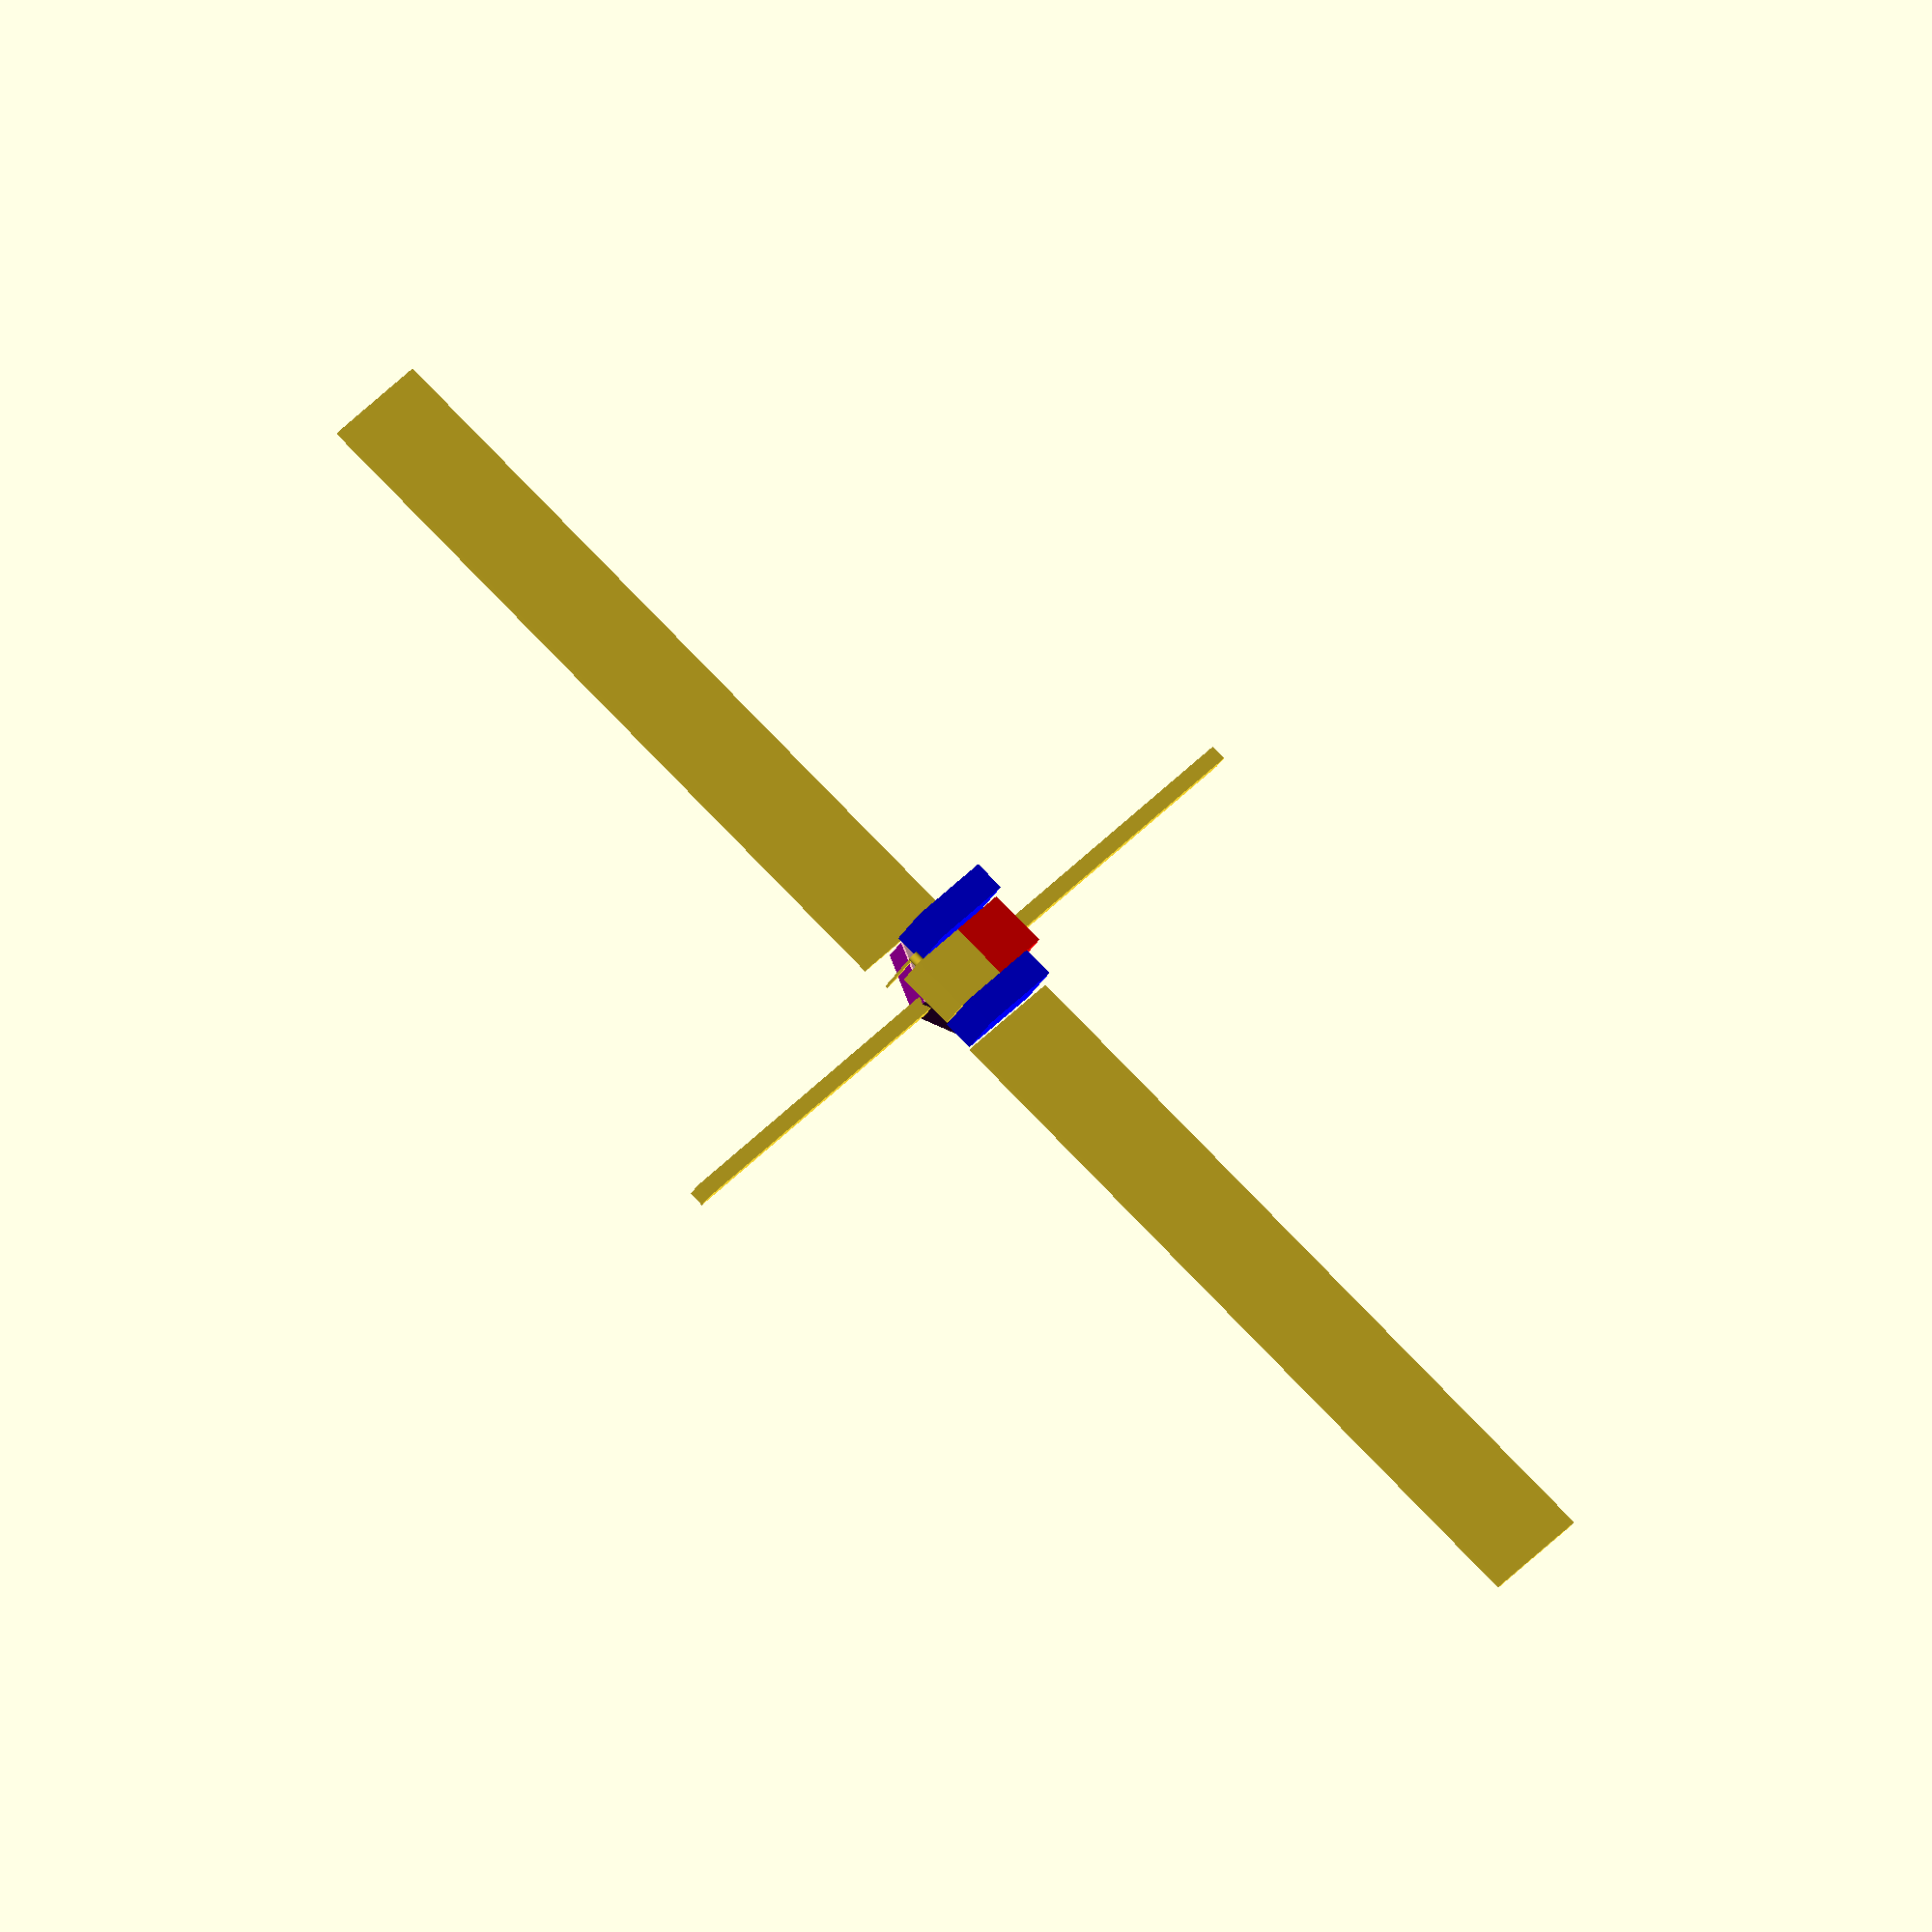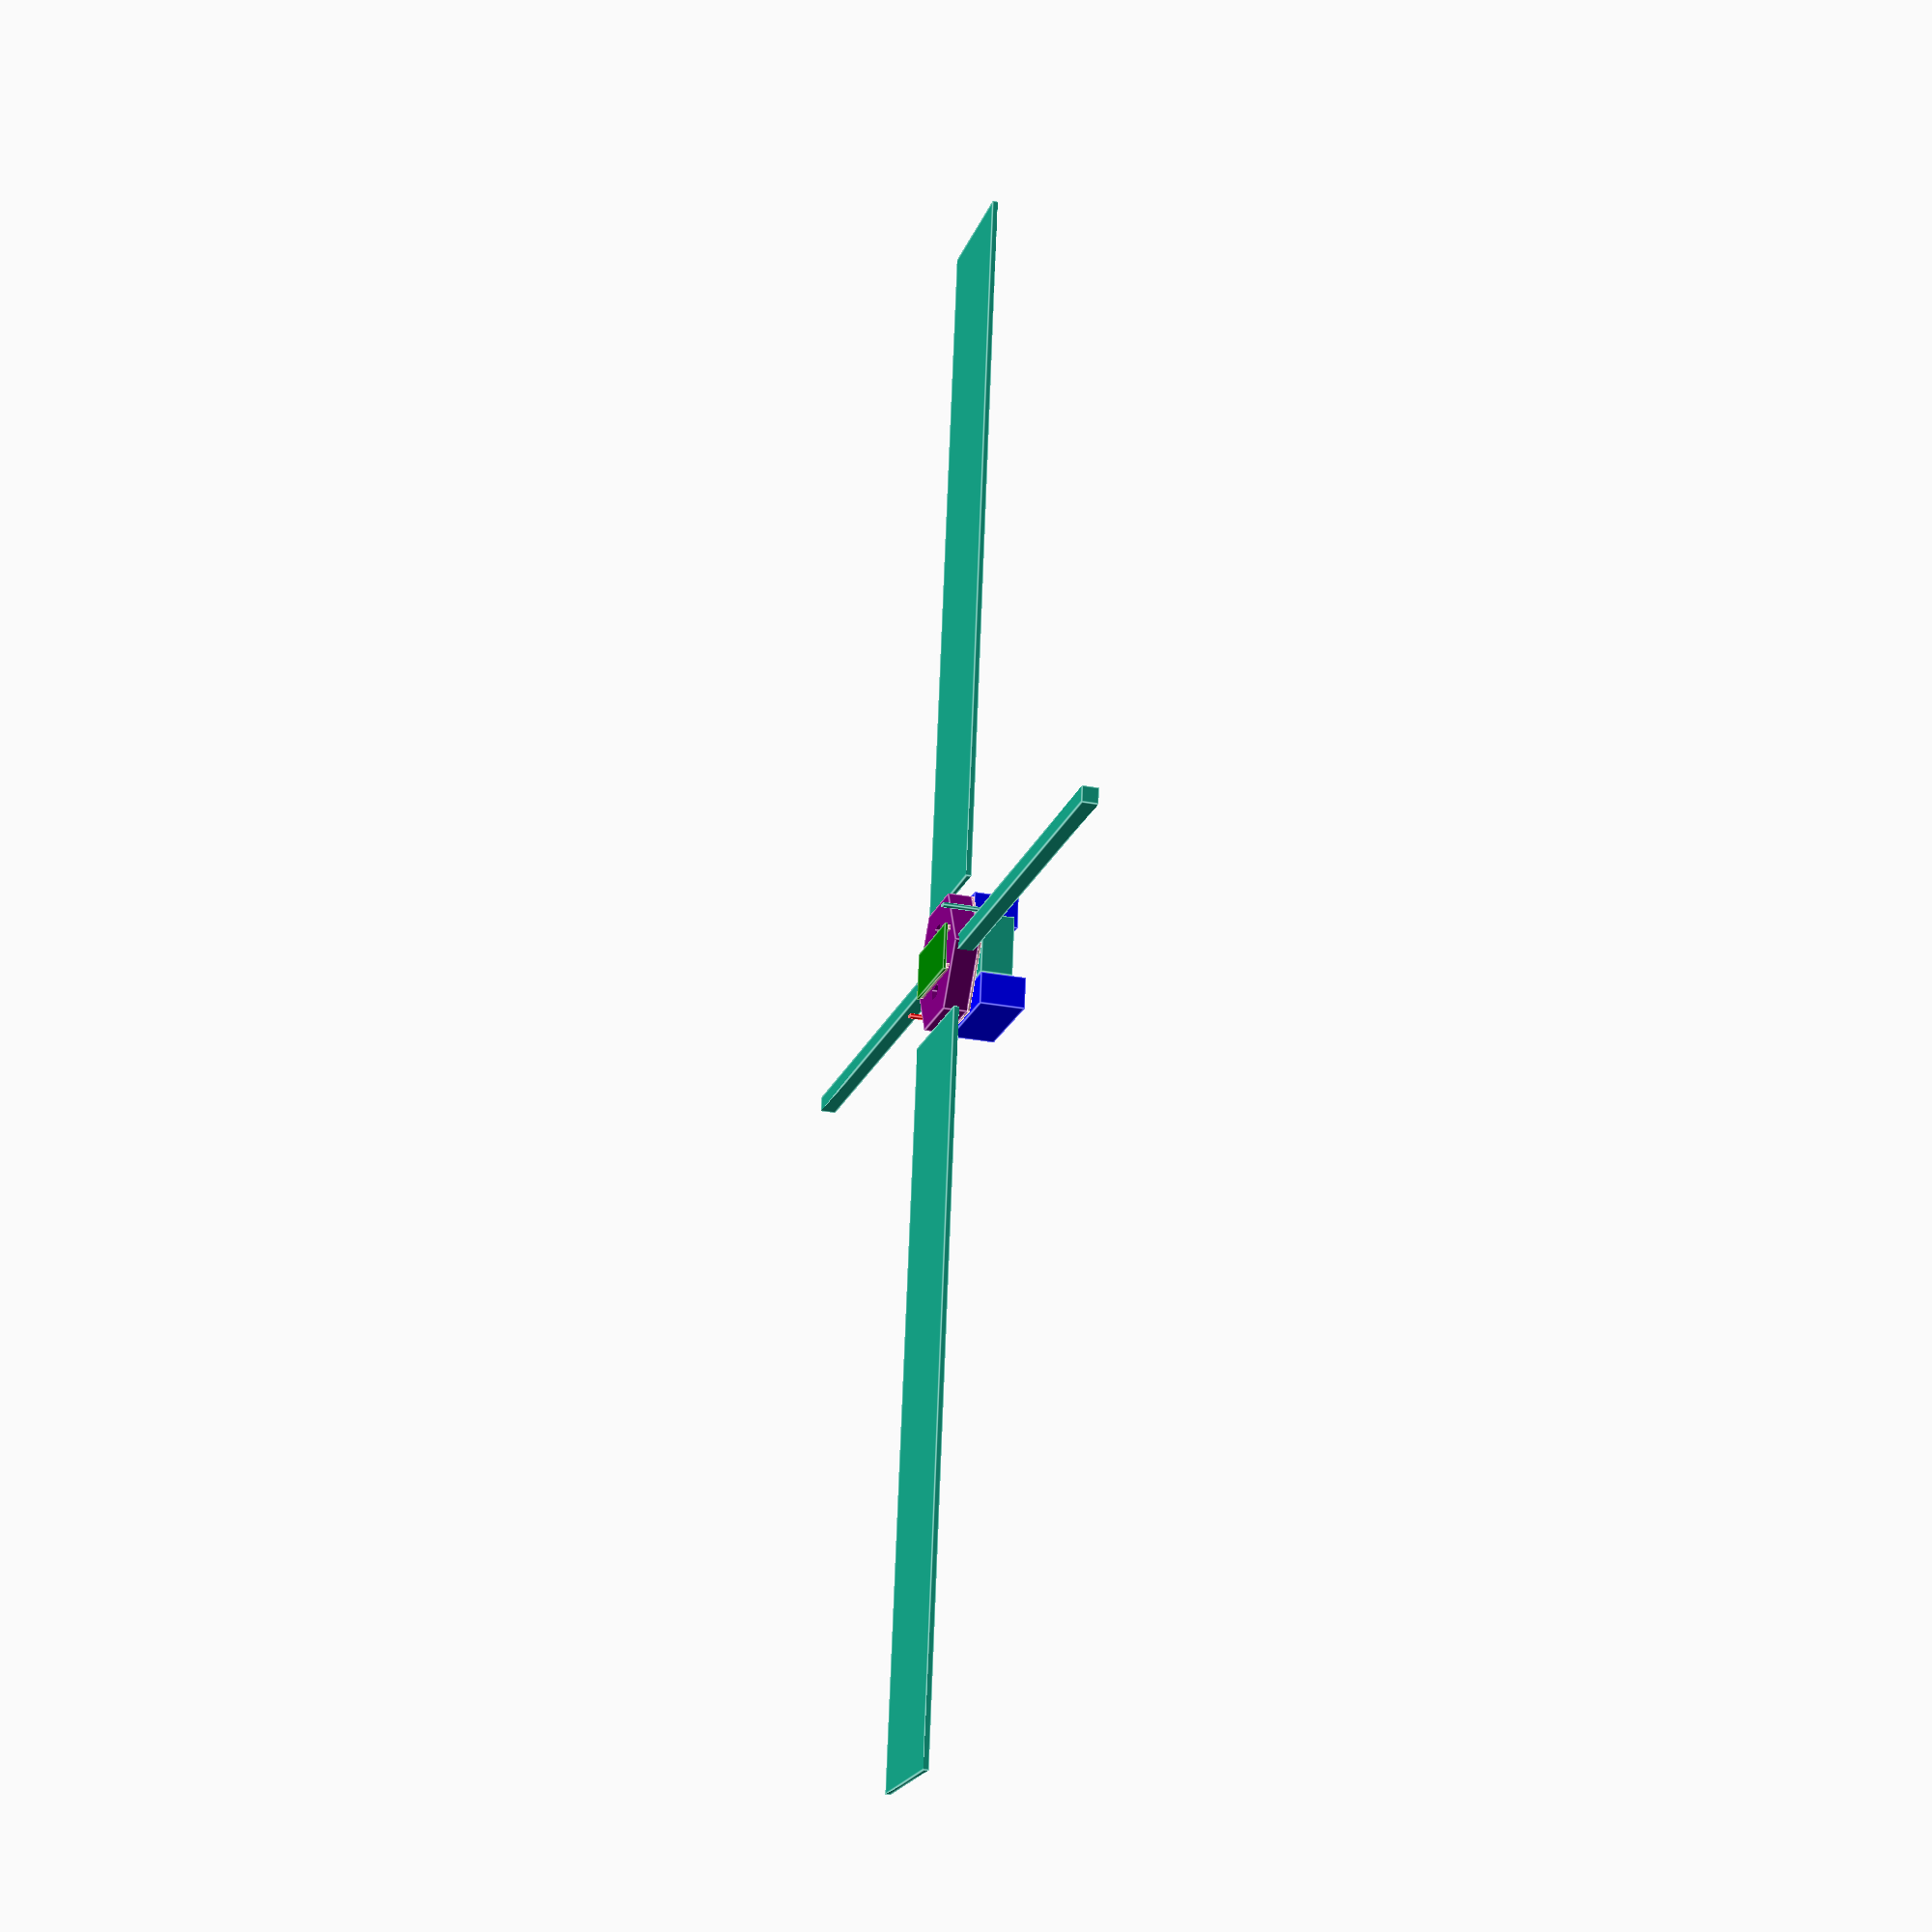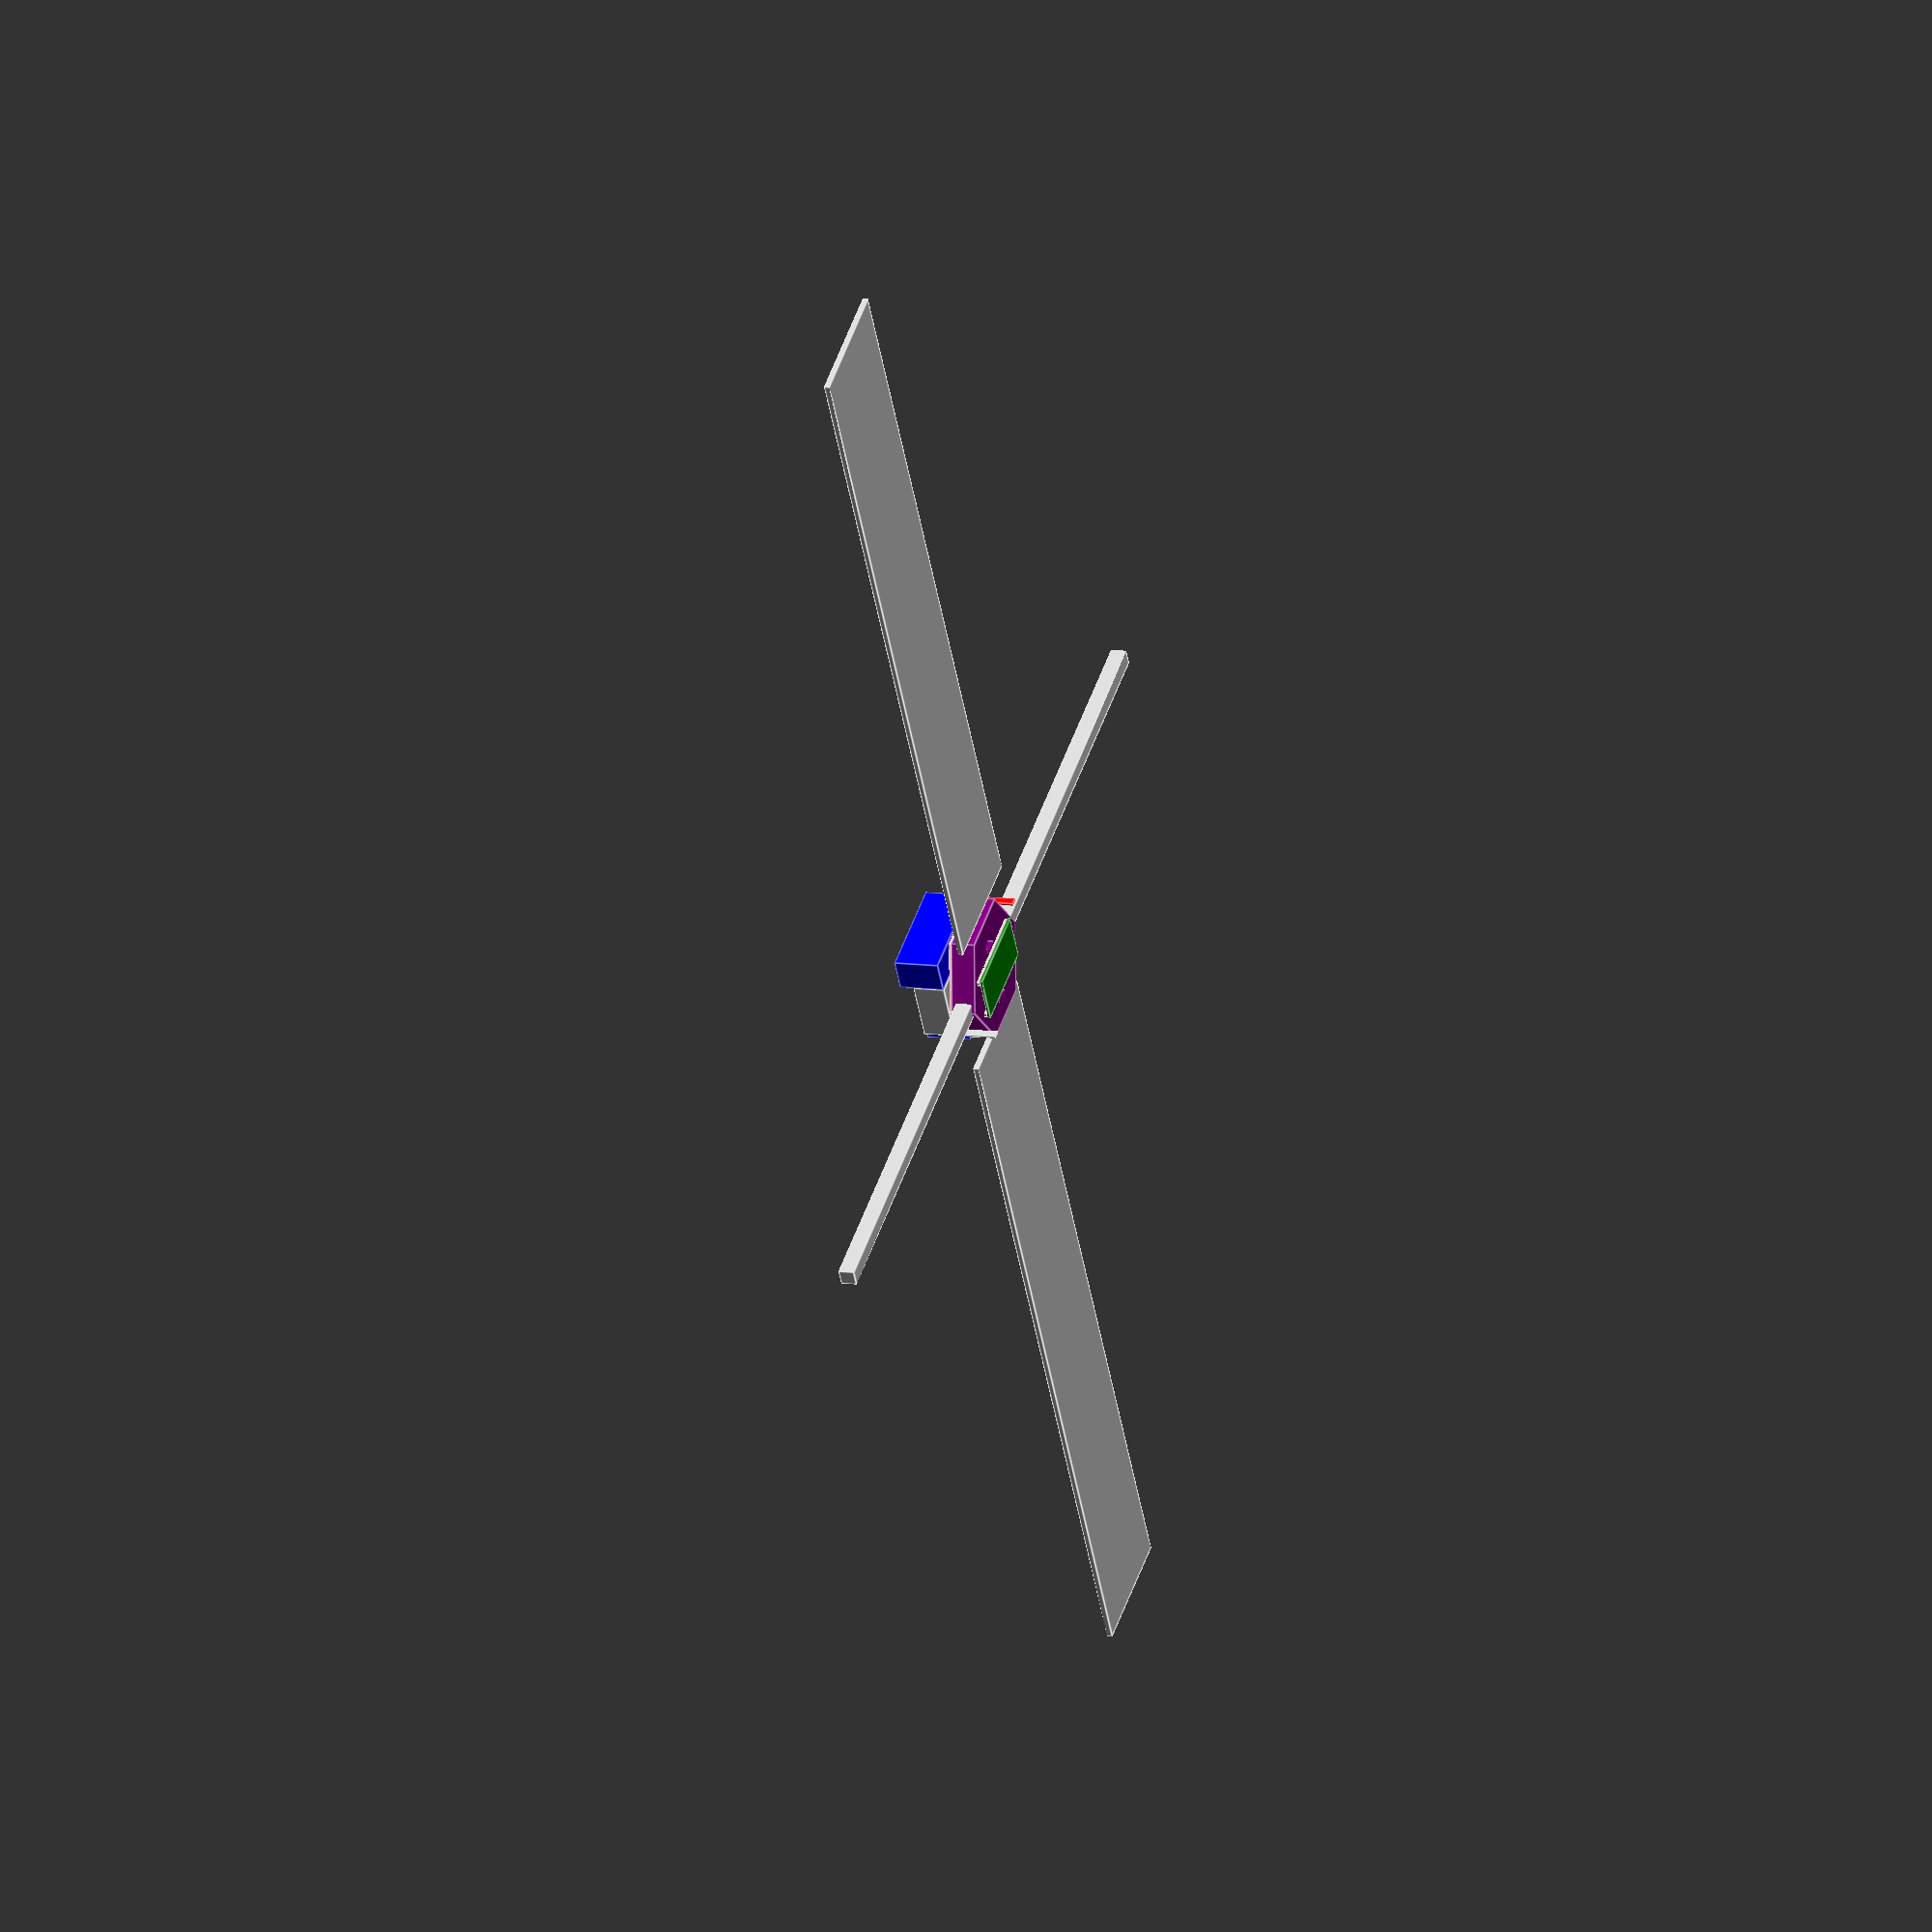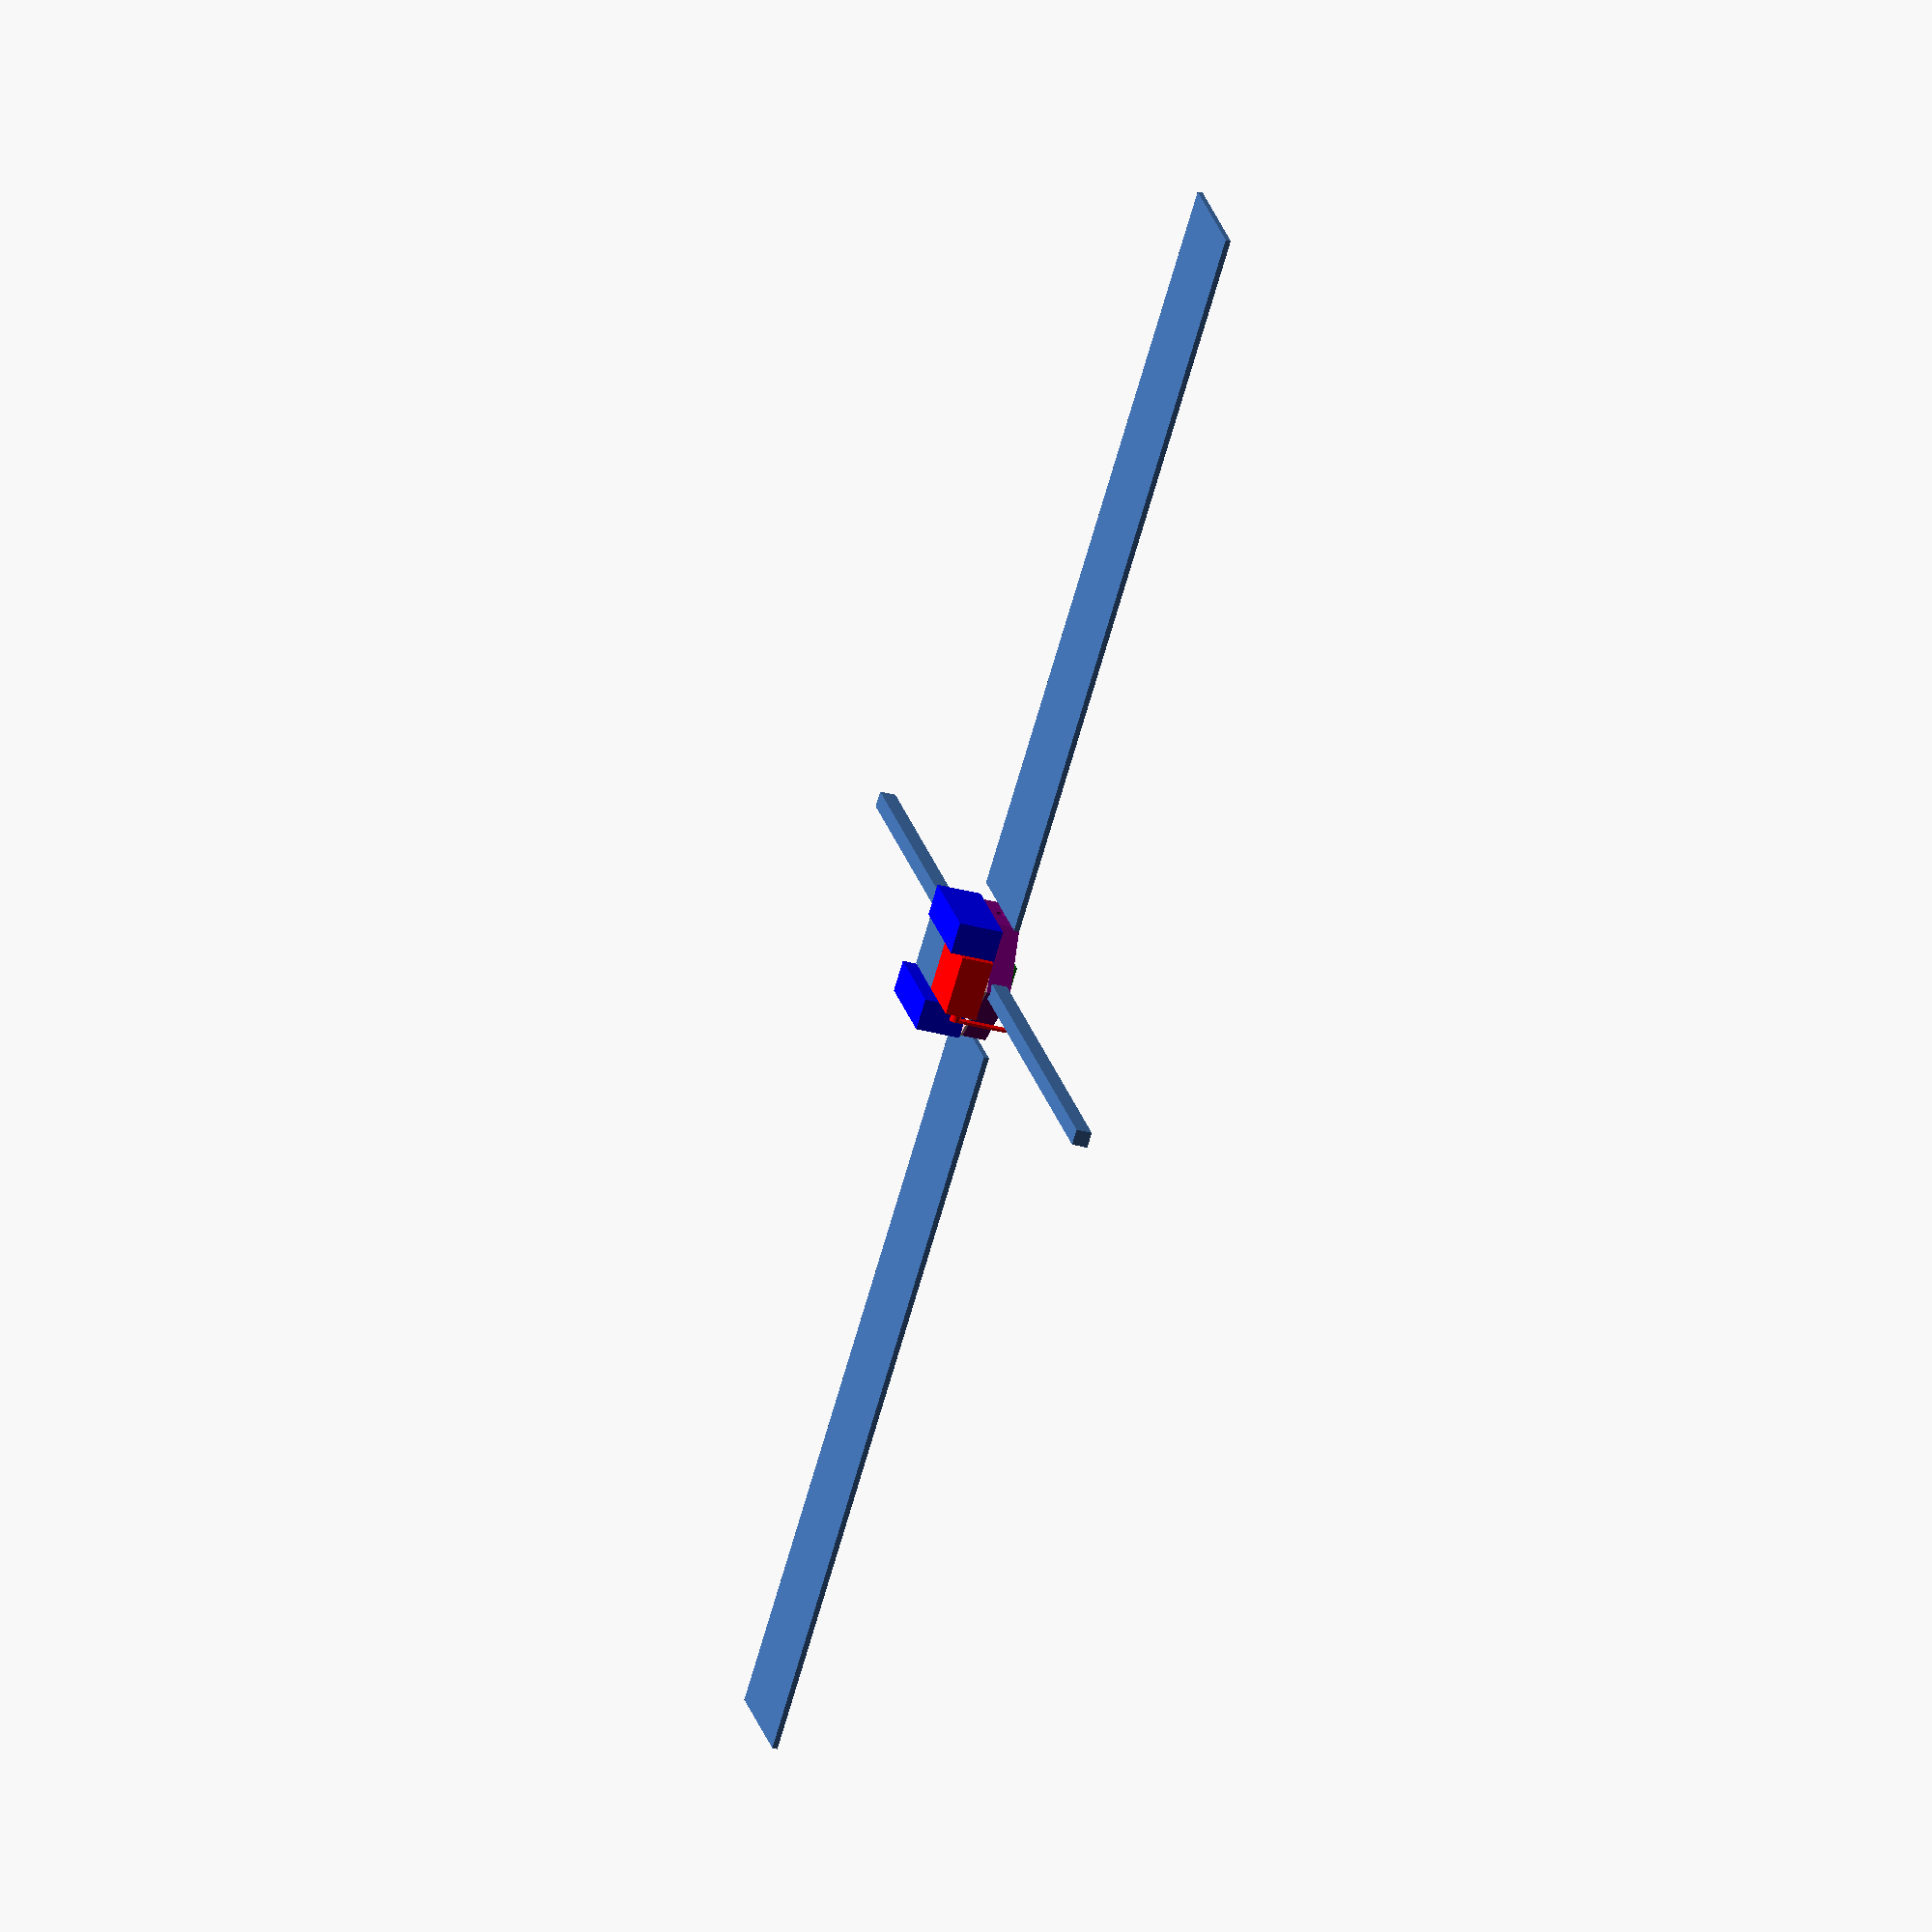
<openscad>
//Servo
    //Servo Case
        servoLength = 26.4;
        servoWidth = 22.7;
        servoDepth = 12;
    //Servo Arm
        servoArmLength = 20;
        servoArmWidth = 3;
        servoArmThickness = 1;
    //Servo shaft
        servoShaftDiameter = 4;
        servoShaftHeight = 4;
        servoShaftOffset = 6;
        
//PCB
    pcbHeight = 1;
    
//IMU
    imuLength = 20.5;
    imuWidth = 10.5;
    imuHeight = 0;
 
//RadioReciever
    recieverLength = 25;
    recieverWidth = 12;
    recieverHeight = 0;
    
//2.4ghz serial
    serialLength = 18.5;
    serialWidth = 13.5;
    serialHeight = 0;
    
//mount plate
    mountPlateHeight = 9;
    motorArmGapSpace = 0.25;
        
//motor arm
    motorArmThickness = 6;
    motorArmLength = 350;
    
//bladeGear
    bladeGearDiameter = 4;
    bladeGearLength = 12;
    
    bladeGearFixingRingHeight = 4;
    bladeGearFixingRingDiameter = 7.2;
    
//teensyPinHeader
    pinHeaderWidth = 1.6;
    pinHeaderLength = 36;
    pinHeaderHeight = 11;
    pinHeaderOffset = 7.62;
    
//rotor
    rotorLength = 280;
    rotorWidth = 50;
    
//motorMount
    motorDiameter = 13;
    motorMountLength = 30;

translate([0,-servoWidth/2,0]) {
    color("red") { 
     //servo 1
        translate([-servoLength,0,0]) {   
            translate([6,0,6]) {
              rotate([ 90, 0, 0]) {
                    cylinder(h = servoShaftHeight, d = servoShaftDiameter, $fn = 100);
                    translate([-1.5,0,servoShaftHeight-1]) {
                        cube([servoArmWidth,servoArmLength,servoArmThickness]);
                    }
                }
            }
            cube([ servoLength, servoWidth, servoDepth]);
        }
    }

    translate([servoLength,servoWidth,0]) {
     //servo 2
        rotate([0,0,180]) {          
            translate([6,0,6]) {
                  rotate([ 90, 0, 0]) {
                        cylinder(h = servoShaftHeight, d = servoShaftDiameter, $fn = 100);
                      translate([-1.5,0,servoShaftHeight-1]) {
                        cube([servoArmWidth,servoArmLength,servoArmThickness]);
                    }
                }
            }
            cube([ servoLength, servoWidth, servoDepth]);
        }
    }
}

//pcb

    translate([0,0,servoDepth]) {
        color("pink") {
            cylinder(h = pcbHeight, d=servoWidth*2.3, $fn = 6); 
            //teensyPinHeader1
            translate([-pinHeaderLength/2,pinHeaderOffset-pinHeaderWidth/2,0]) {
                cube([pinHeaderLength,pinHeaderWidth,pinHeaderHeight]);
            }
            //teensyPinHeader1
            rotate([0,0,180]) {
                translate([-pinHeaderLength/2,pinHeaderOffset-pinHeaderWidth/2,0]) {
                    cube([pinHeaderLength,pinHeaderWidth,pinHeaderHeight]);
                }
            }
        }
        //IMU
        translate([-imuLength/2,-imuWidth/2+1.3,pcbHeight]) {
            cube([imuLength,imuWidth,imuHeight]);
        }
        //Reciever
        translate([-recieverLength/2,recieverWidth/1.3,pcbHeight]) {
            cube([recieverLength,recieverWidth,recieverHeight]);
        }
        //2.4ghz serial
       translate([-serialLength/2,-serialWidth*1.65,pcbHeight]) {
            #cube([serialLength,serialWidth,serialHeight]);
        }
    }

   
//mountPlate
color("purple") {
    translate([0,0,servoDepth+pcbHeight]) {
        difference() {
            cylinder(h = mountPlateHeight, d=servoWidth*2.3, $fn=6);
            //rotorBaldeBearingGap1
            translate([0,servoWidth,mountPlateHeight/2]) {
                rotate([90,0,0]) {
                    cylinder(h = bladeGearLength, d = bladeGearDiameter, $fn=100);
                }
                translate([0,-servoWidth+14,0]) {
                    rotate([90,0,0]) {
                        cylinder(h = bladeGearFixingRingHeight, d=bladeGearFixingRingDiameter, $fn=100);
                    }
                    translate([-bladeGearFixingRingDiameter/2,-bladeGearFixingRingHeight,0]){
                       cube([bladeGearFixingRingDiameter,bladeGearFixingRingHeight,mountPlateHeight/2+1]);
                    }
                }
            }
            //rotorBaldeBearingGap2
            rotate([0,0,180]) {
                translate([0,servoWidth,mountPlateHeight/2]) {
                    rotate([90,0,0]) {
                        cylinder(h = bladeGearLength, d = bladeGearDiameter, $fn=100);
                    }
                    translate([0,-servoWidth+14,0]) {
                        rotate([90,0,0]) {
                            cylinder(h = bladeGearFixingRingHeight, d=bladeGearFixingRingDiameter, $fn=100);
                        }
                        translate([-bladeGearFixingRingDiameter/2,-bladeGearFixingRingHeight,0]){
                           cube([bladeGearFixingRingDiameter,bladeGearFixingRingHeight,mountPlateHeight/2+1]);
                        }
                    }
                }
            }
            //teensyPinHeader1
            translate([-(pinHeaderLength+1)/2,pinHeaderOffset-(pinHeaderWidth+1)/2,0]) {
                cube([pinHeaderLength+1,pinHeaderWidth+1,pinHeaderHeight]);
            }
            //teensyPinHeader1
            rotate([0,0,180]) {
                translate([-(pinHeaderLength+1)/2,pinHeaderOffset-(pinHeaderWidth+1)/2,0]) {
                    cube([pinHeaderLength+1,pinHeaderWidth+1,pinHeaderHeight]);
                }
            }
            //motorArmGap
            translate([motorArmLength/2,-(motorArmThickness+motorArmGapSpace)/2,1.5-motorArmGapSpace/2]) {
                rotate([0,0,90]) {
                    cube([motorArmThickness+motorArmGapSpace,motorArmLength,motorArmThickness+motorArmGapSpace]);
                }
            }
            //IMUGap
            translate([-(imuLength+1.5)/2,-(imuWidth+1.5)/2+1.3,-0.1]) {
                cube([imuLength+1.5,imuWidth+1.5,imuHeight+0.5]);
            }
        }
    }
}

//motorArm
translate([motorArmLength/2,-motorArmThickness/2,servoDepth+pcbHeight+1.5]) {
    rotate([0,0,90]) {
        cube([motorArmThickness,motorArmLength,motorArmThickness]);
    }
    
}

//teensy
translate([-18,-9,servoDepth+pcbHeight+mountPlateHeight+1]) {
    color("green") {
        cube([36,18,1]); 
    }
}


//battery1
color("blue") {
    translate([-servoLength,servoWidth/2+1,(servoDepth-17)]) {
        cube([40,12,17]);
    }
}
//battery2
color("blue") {
    translate([-servoLength/2,-servoWidth-1,(servoDepth-17)]) {
        cube([40,12,17]);
    }
}


//rotor1
translate([-rotorWidth/2.5,servoWidth+1,servoDepth+pcbHeight+mountPlateHeight/1.8]) {
    cube([rotorWidth,rotorLength,2]);
}

//rotor2
rotate([0,0,180]) {
    translate([-rotorWidth/2.5,servoWidth+1,servoDepth+pcbHeight+mountPlateHeight/1.8]) {
        cube([rotorWidth,rotorLength,2]);
    }
}

</openscad>
<views>
elev=216.6 azim=232.1 roll=27.6 proj=o view=wireframe
elev=27.6 azim=7.5 roll=73.7 proj=p view=edges
elev=349.8 azim=148.4 roll=289.8 proj=o view=edges
elev=33.7 azim=306.6 roll=249.6 proj=o view=wireframe
</views>
